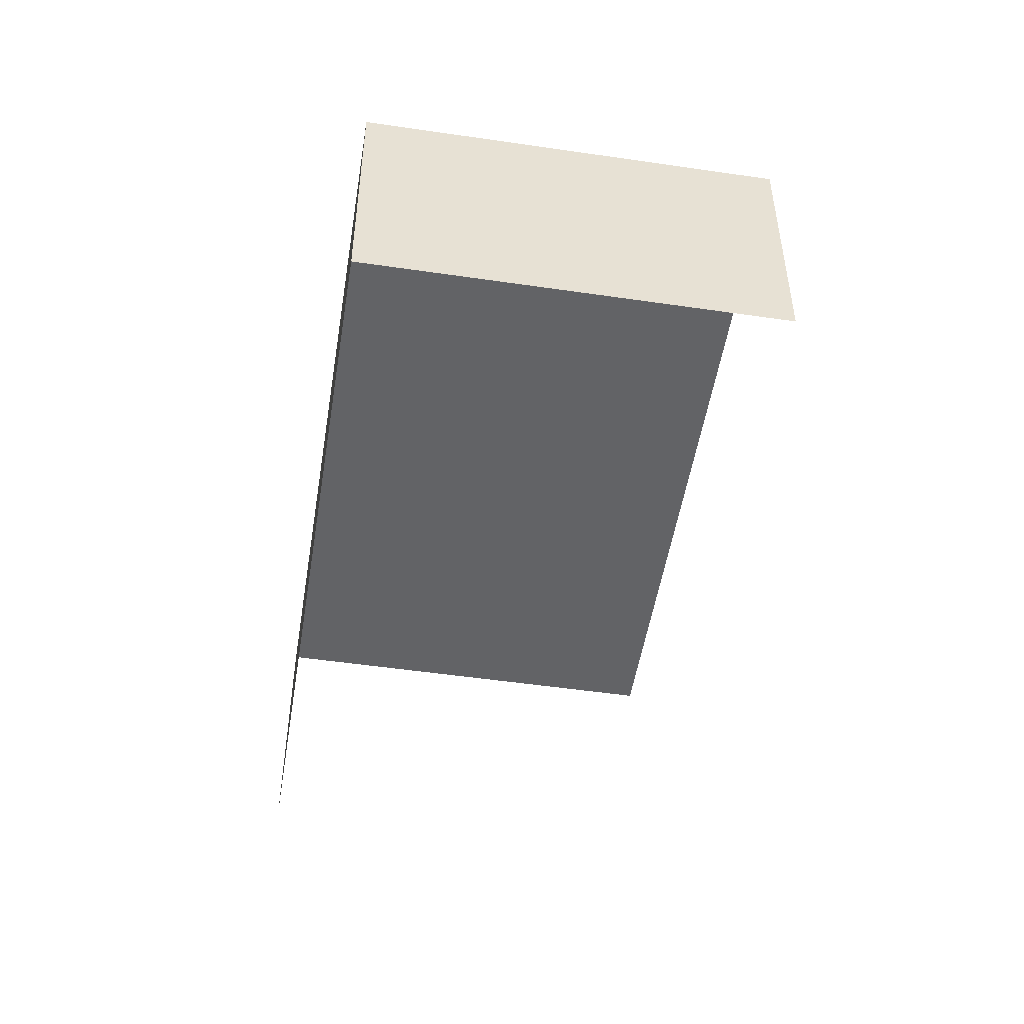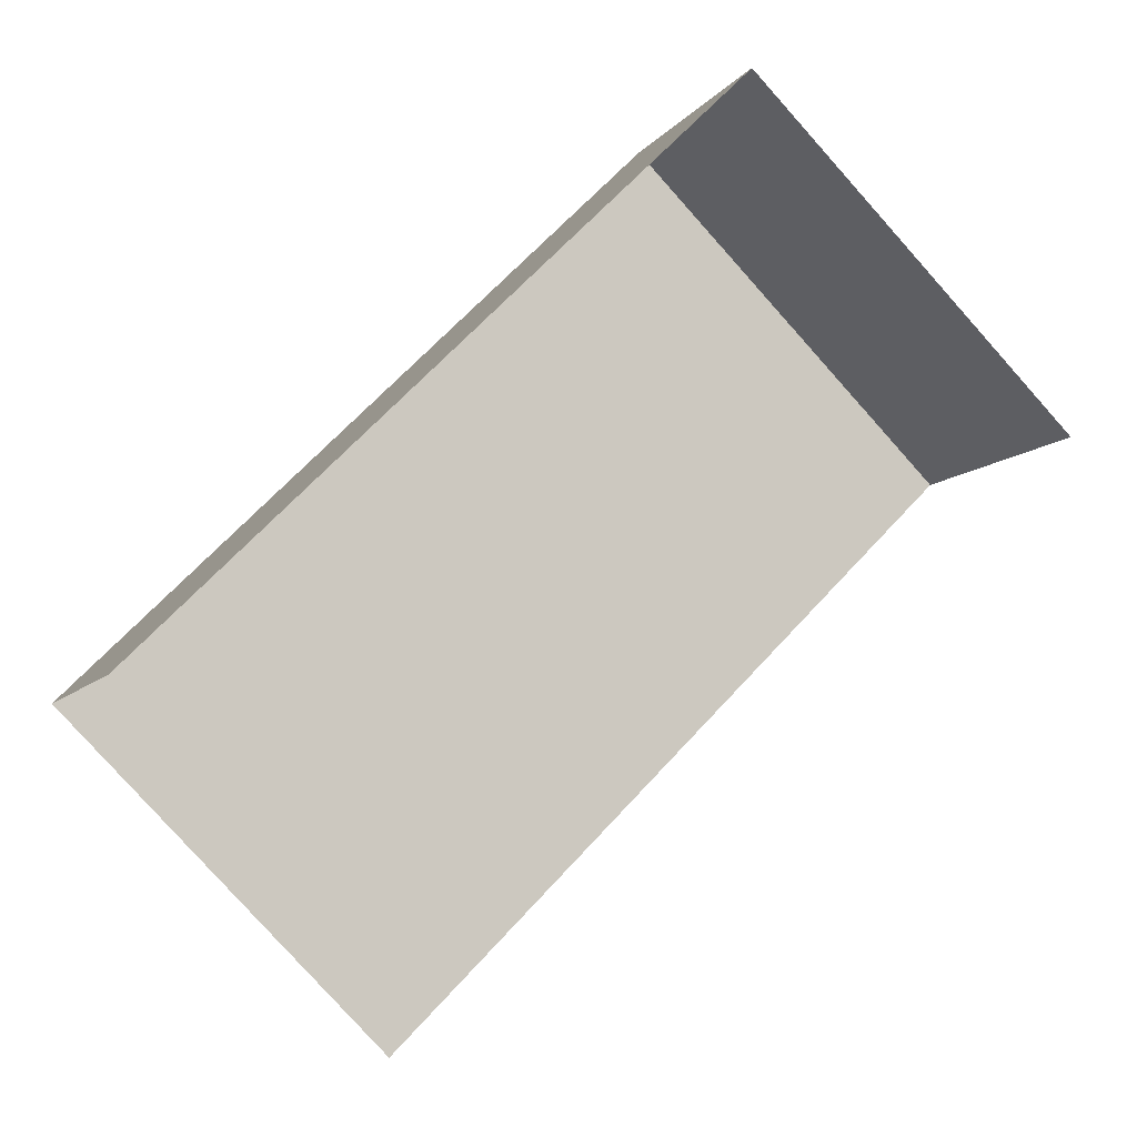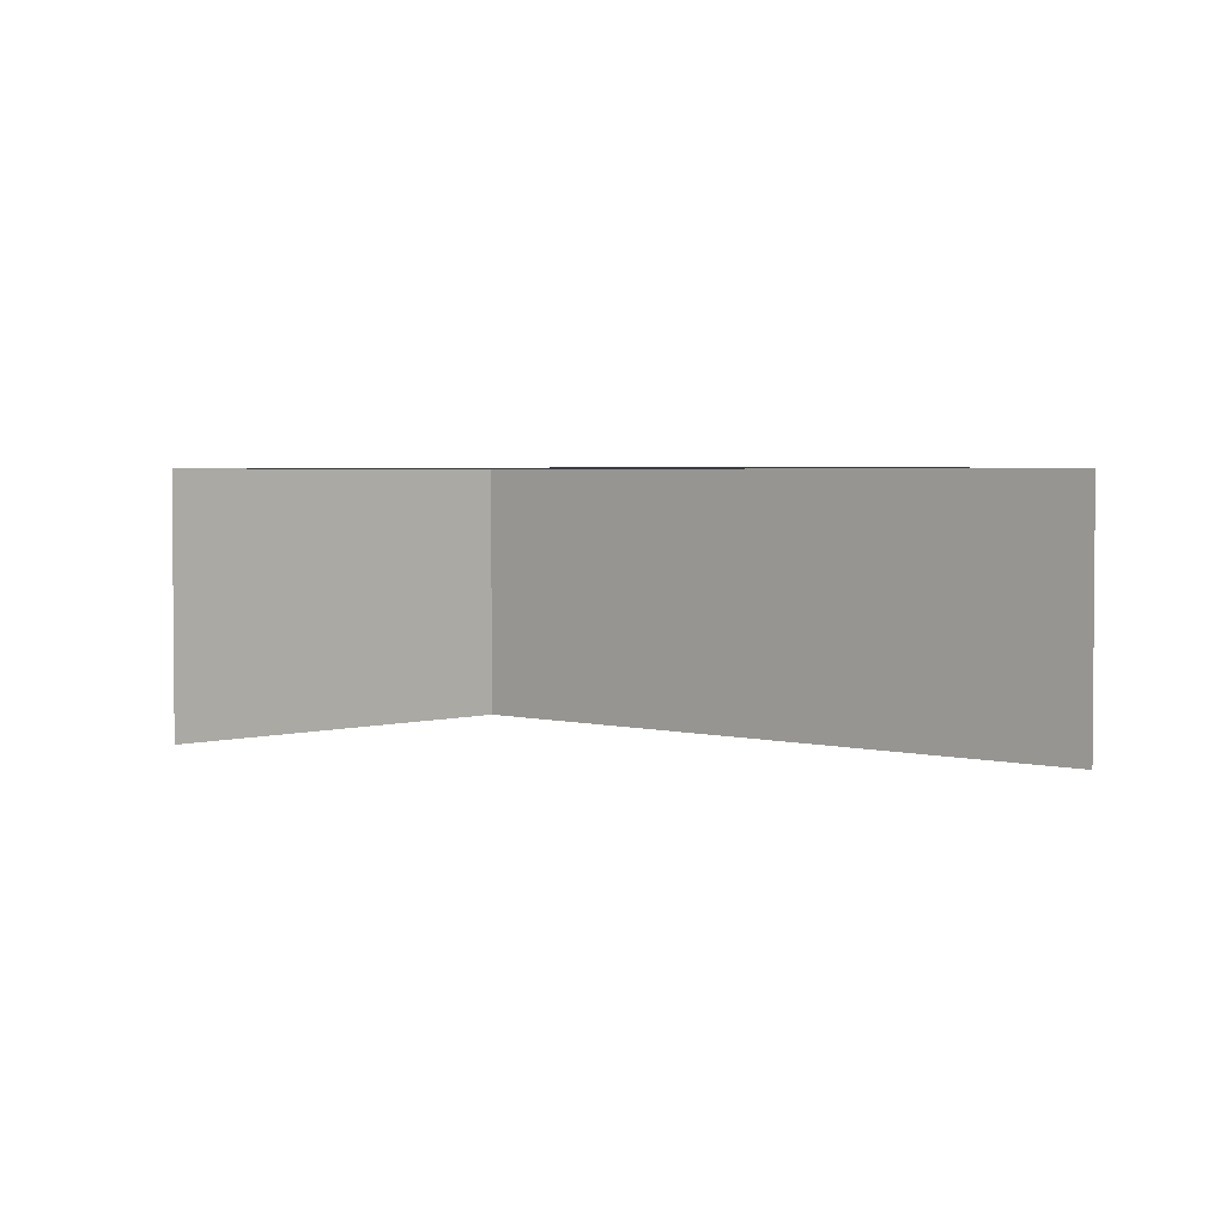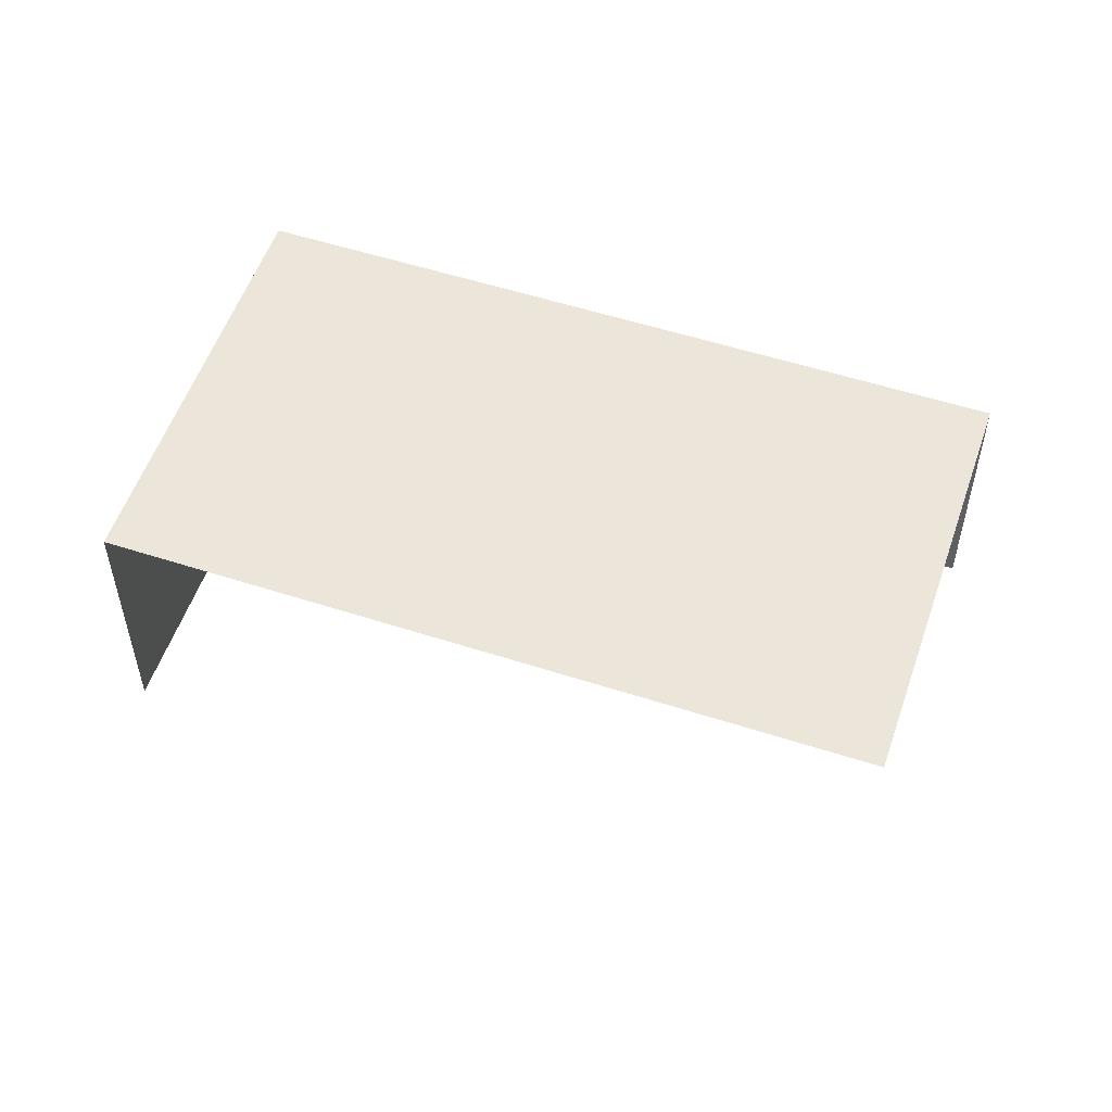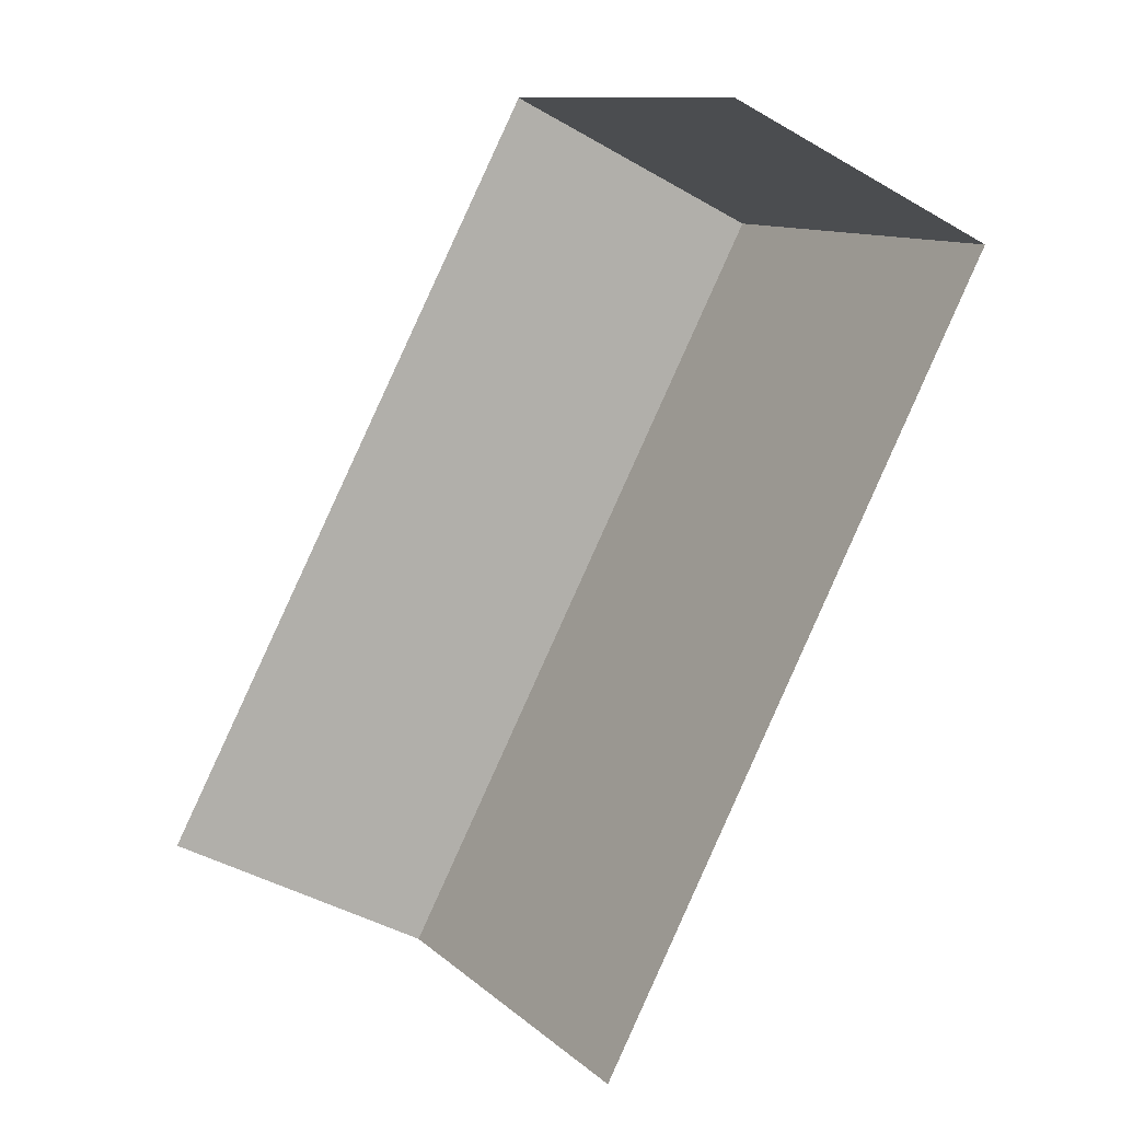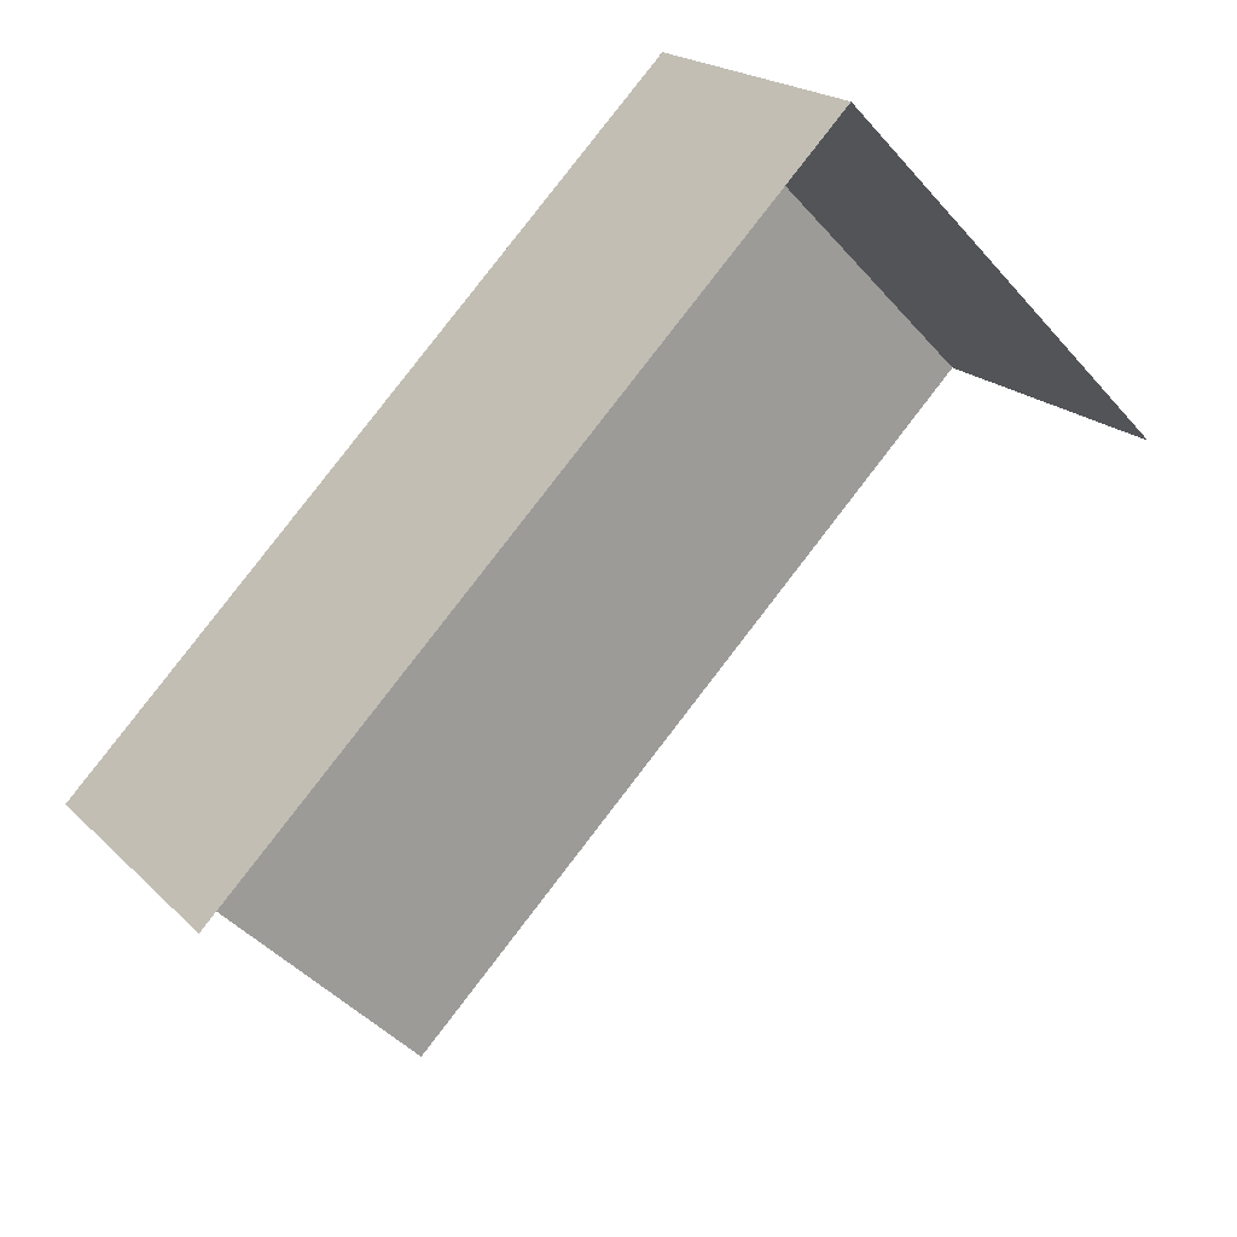
<metadata>
{"format":"obj","ext":"obj","renderer":"f3d","projection":"perspective","resolution":1024,"background":"white","views":[{"elev":-50.9,"azim":35.9,"up":"+Y"},{"elev":-7.9,"azim":-19.8,"up":"+Z"},{"elev":3.1,"azim":178.2,"up":"+Y"},{"elev":54.6,"azim":153.9,"up":"+Y"},{"elev":-41.2,"azim":54.3,"up":"+Z"},{"elev":19.7,"azim":-30.3,"up":"+Z"}]}
</metadata>
<code>
o Cube.002_Cube.003
v 7.043 2e-06 -12.16
v 7.043 1 -12.16
v 5.911 1 -11.02
v 5.911 2e-06 -11.02
v 4.9 2e-06 -12.04
v 4.9 1 -12.04
v 3.889 1 -13.05
v 3.889 2e-06 -13.05
v 6.032 1 -13.17
v 5.02 1 -14.18
f 2 4 1
f 6 8 5
f 9 7 6
f 3 9 6
f 3 5 4
f 2 3 4
f 6 7 8
f 9 10 7
f 3 2 9
f 3 6 5

</code>
